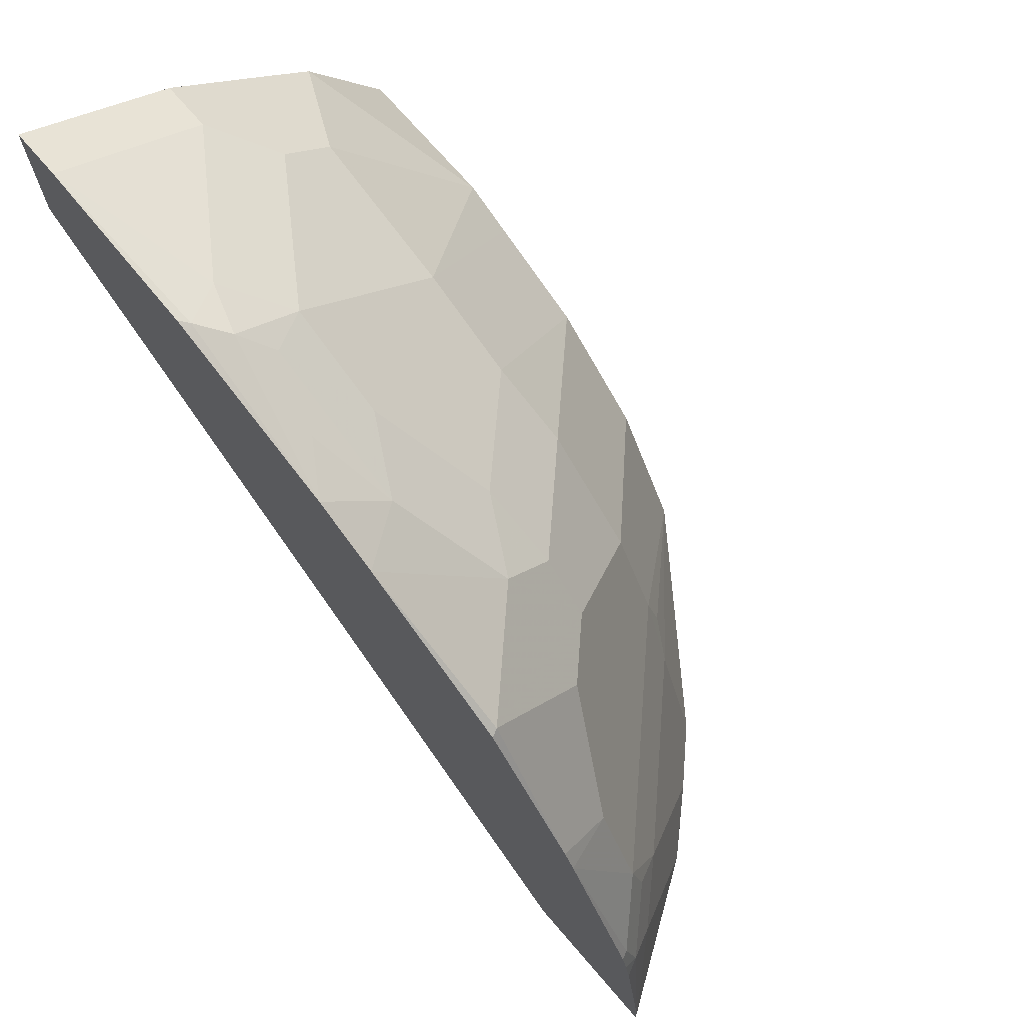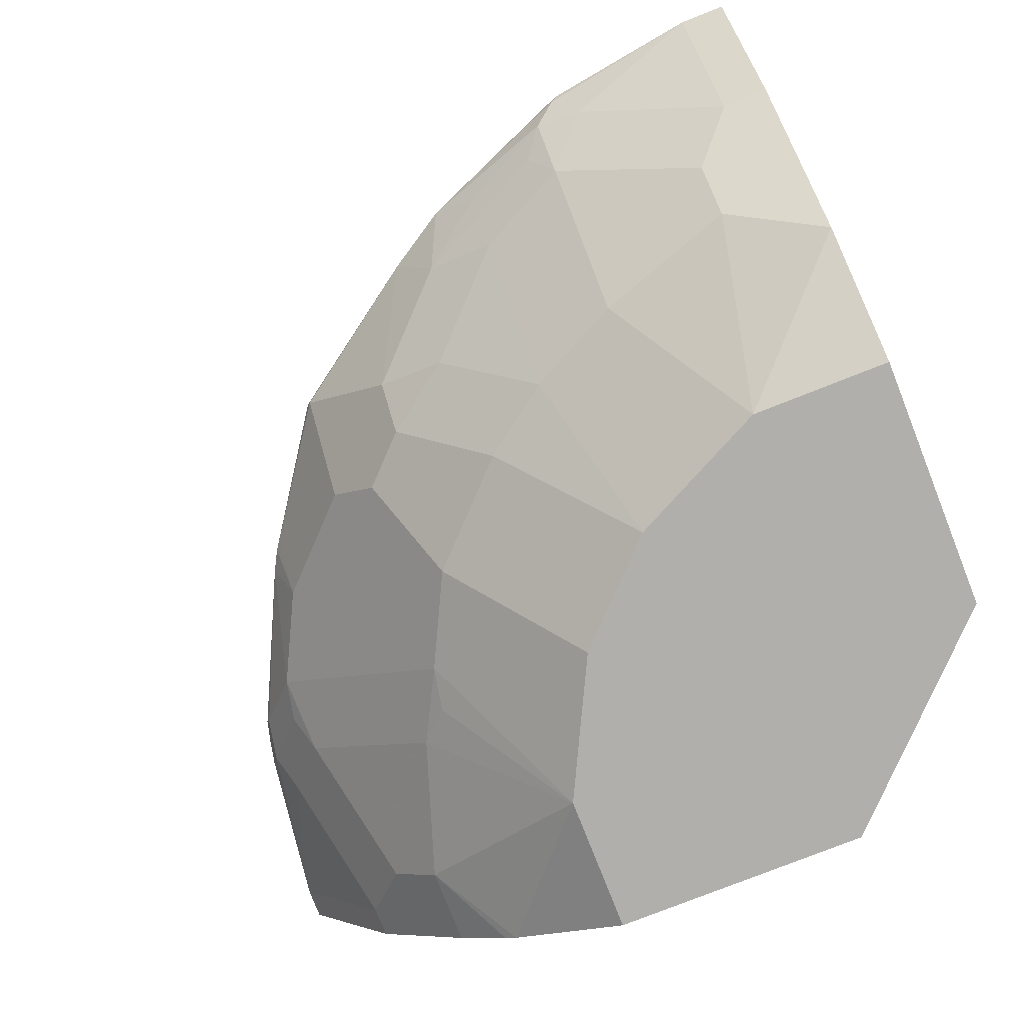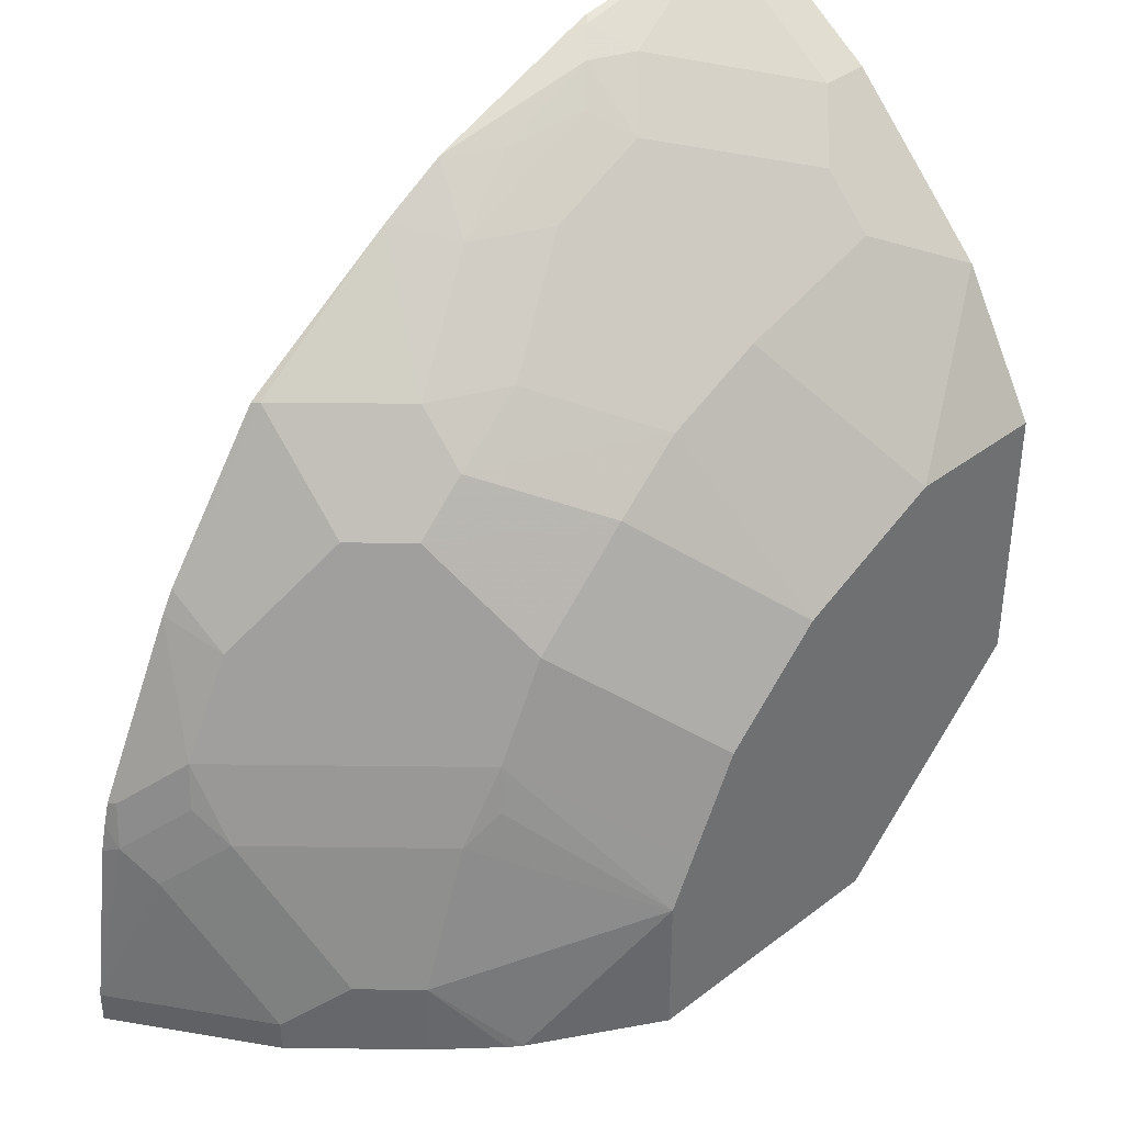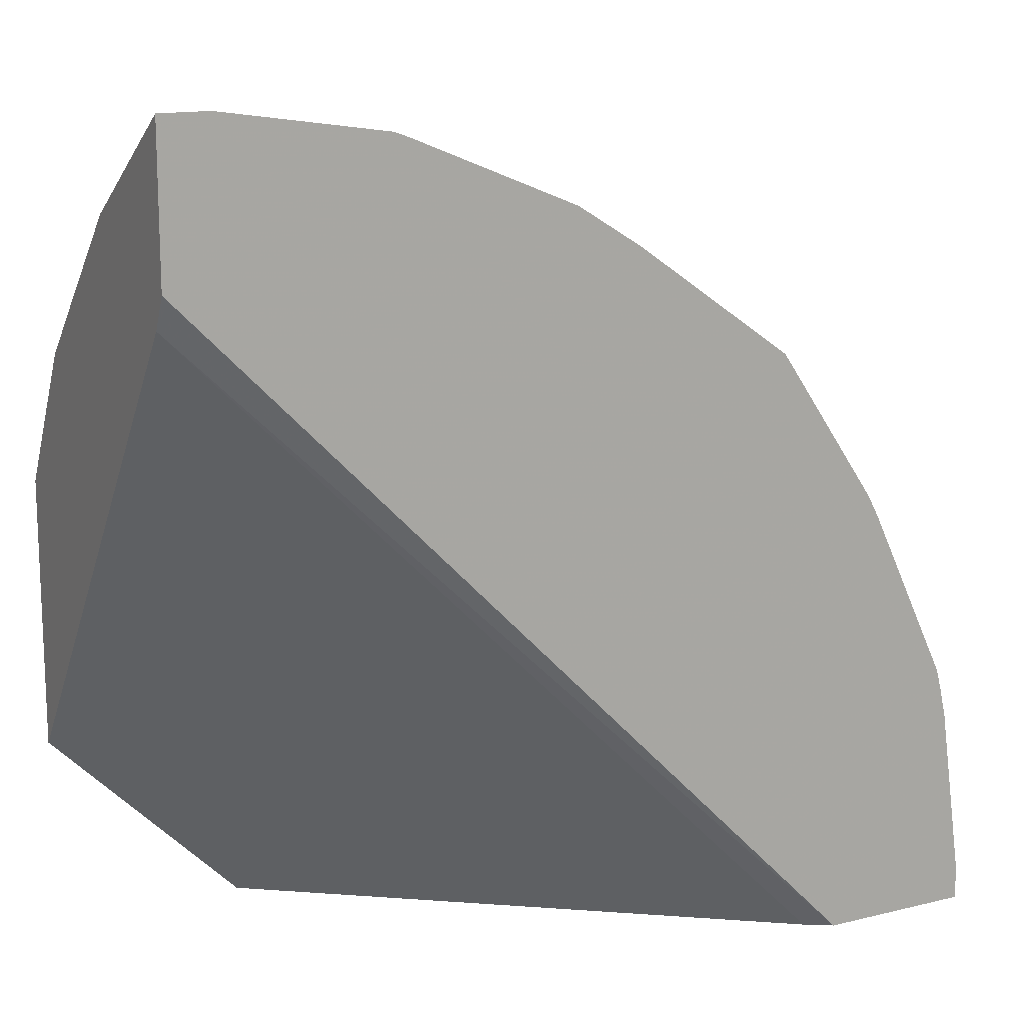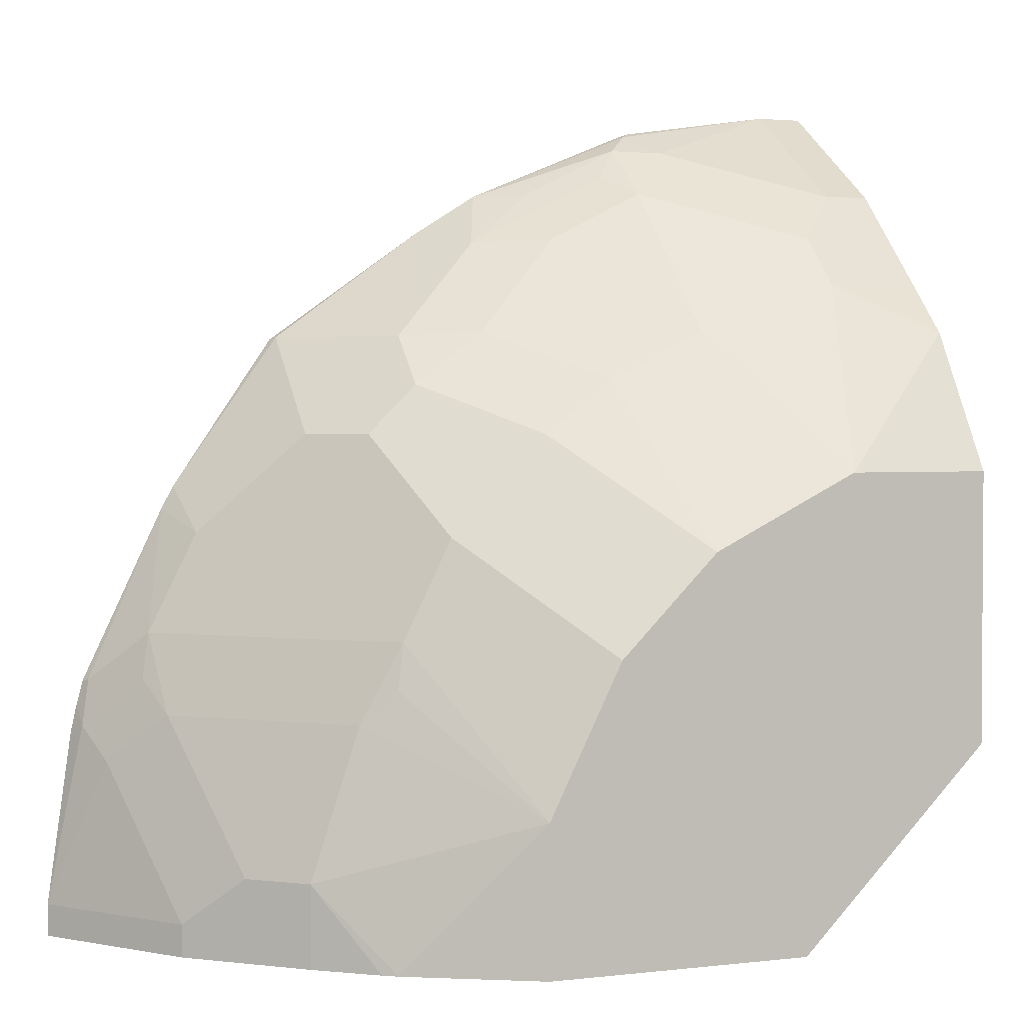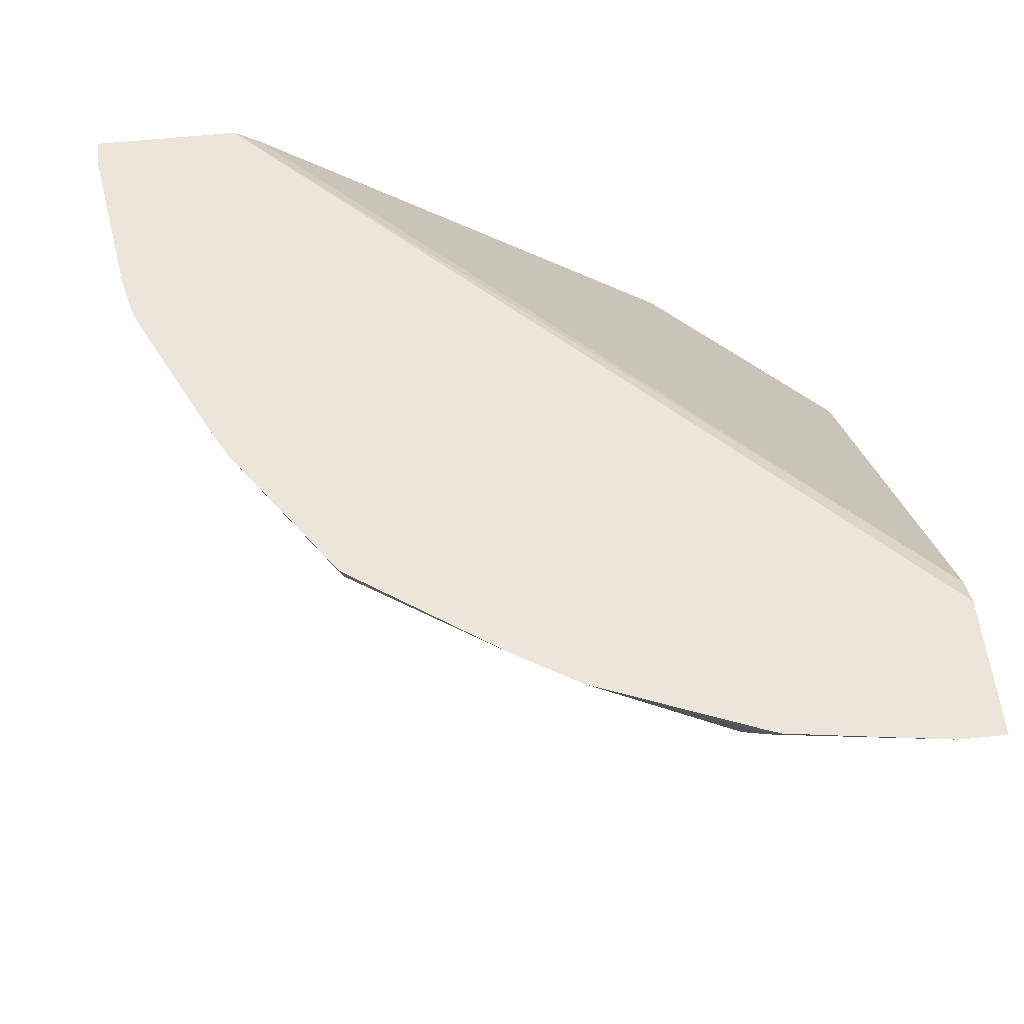
<metadata>
{"format":"obj","ext":"obj","renderer":"f3d","projection":"perspective","resolution":1024,"background":"white","views":[{"elev":71.9,"azim":-130.8,"up":"+Z"},{"elev":-78.3,"azim":21.5,"up":"+Y"},{"elev":37.9,"azim":-44.1,"up":"+Z"},{"elev":14.5,"azim":151.9,"up":"+Z"},{"elev":2.3,"azim":-22.6,"up":"+Z"},{"elev":56.6,"azim":-6.3,"up":"+Y"}]}
</metadata>
<code>
v -0.3354 -0.6126 0.0003856
v -0.2997 -0.6712 0.0003856
v -0.3388 -0.6126 0.0004188
v -0.2774 -0.6126 0.0003856
v -0.2997 -0.6712 0.01304
v -0.2606 -0.7103 0.0003856
v -0.3388 -0.6126 0.01304
v -0.2672 -0.6191 0.0003856
v -0.0003856 -0.6126 0.2801
v -0.0003856 -0.6191 0.2672
v -0.3193 -0.6321 0.07171
v -0.2606 -0.7103 0.03259
v -0.2802 -0.6908 0.03259
v -0.2997 -0.6517 0.09126
v -0.2392 -0.7294 0.0003856
v -0.3291 -0.6126 0.08149
v -0.3258 -0.6191 0.08473
v -0.0003856 -0.7623 0.07837
v -0.07837 -0.7623 0.0004519
v -0.079 -0.7621 0.0003856
v -0.0003856 -0.6126 0.3388
v -0.2411 -0.7103 0.09126
v -0.2342 -0.7333 0.0003856
v -0.1858 -0.7623 0.05883
v -0.303 -0.6354 0.1222
v -0.3063 -0.6386 0.1043
v -0.3266 -0.6126 0.09245
v -0.3226 -0.6158 0.1027
v -0.0003856 -0.7623 0.1858
v -0.07907 -0.7623 0.0003856
v -0.01963 -0.6126 0.3388
v -0.0003856 -0.6712 0.2997
v -0.2281 -0.7168 0.1043
v -0.2248 -0.7136 0.1222
v -0.2835 -0.6549 0.1222
v -0.1858 -0.7623 0.0003856
v -0.1761 -0.7623 0.0783
v -0.2835 -0.6354 0.1613
v -0.2916 -0.6126 0.1702
v -0.3242 -0.6126 0.1019
v -0.0003856 -0.7298 0.2409
v -0.05866 -0.7623 0.1858
v -0.08476 -0.6126 0.3291
v -0.08798 -0.6158 0.3274
v -0.07821 -0.6321 0.3193
v -0.01957 -0.6712 0.2997
v -0.0003856 -0.7103 0.2606
v -0.2053 -0.7136 0.1613
v -0.2248 -0.6745 0.2004
v -0.1566 -0.7623 0.1174
v -0.2835 -0.6158 0.1808
v -0.2867 -0.6126 0.1792
v -0.2443 -0.6549 0.2004
v -0.2443 -0.6158 0.2395
v -0.03911 -0.7103 0.2606
v -0.07807 -0.7623 0.1762
v -0.09775 -0.7103 0.2411
v -0.09123 -0.6126 0.3266
v -0.1564 -0.6126 0.2997
v -0.09775 -0.6256 0.3201
v -0.09775 -0.6517 0.2997
v -0.03911 -0.6908 0.2802
v -0.1662 -0.7136 0.2004
v -0.2053 -0.6745 0.2199
v -0.1175 -0.7623 0.1565
v -0.246 -0.6126 0.2386
v -0.2053 -0.6549 0.2395
v -0.1825 -0.6126 0.2834
v -0.1173 -0.7623 0.1566
v -0.1369 -0.7103 0.2216
v -0.1662 -0.6354 0.2786
v -0.1369 -0.6256 0.3006
v -0.1076 -0.6354 0.3079
v -0.1369 -0.6517 0.2802
v -0.1759 -0.6712 0.2411
f 38 53 54
f 35 49 38
f 38 51 52
f 38 52 39
f 38 49 53
f 38 54 51
f 44 59 60
f 41 55 42
f 42 55 57
f 42 57 56
f 43 58 44
f 44 58 59
f 35 48 49
f 44 60 45
f 41 47 55
f 34 48 35
f 29 41 42
f 34 37 50
f 22 24 33
f 45 60 61
f 23 36 24
f 24 37 34
f 24 34 33
f 25 35 38
f 25 38 39
f 25 39 28
f 27 28 40
f 28 39 40
f 31 43 44
f 31 44 45
f 31 45 46
f 32 46 55
f 32 55 47
f 34 50 48
f 45 61 46
f 57 74 70
f 46 62 55
f 60 73 61
f 60 72 73
f 61 73 74
f 63 65 69
f 63 69 70
f 63 70 64
f 64 70 75
f 64 75 67
f 67 75 74
f 67 74 71
f 67 71 68
f 70 74 75
f 71 74 73
f 71 73 72
f 22 34 35
f 59 72 60
f 46 61 62
f 59 71 72
f 57 70 69
f 48 50 63
f 48 63 49
f 49 63 64
f 49 64 67
f 49 67 54
f 49 54 53
f 50 65 63
f 51 54 52
f 52 54 66
f 54 67 68
f 54 68 66
f 55 62 61
f 55 61 57
f 56 57 69
f 57 61 74
f 59 68 71
f 22 33 34
f 5 11 7
f 21 31 46
f 1 30 36
f 1 36 23
f 1 23 15
f 1 15 6
f 1 6 2
f 2 5 7
f 1 20 30
f 2 7 3
f 2 12 5
f 4 9 10
f 4 10 8
f 5 12 13
f 5 13 14
f 5 14 11
f 2 6 12
f 1 8 20
f 1 4 8
f 1 9 4
f 21 46 32
f 1 2 3
f 1 3 7
f 1 7 16
f 1 16 27
f 1 27 40
f 1 40 39
f 1 39 52
f 1 52 66
f 1 66 68
f 1 68 59
f 1 59 58
f 1 43 31
f 1 31 21
f 1 21 9
f 6 15 12
f 7 11 17
f 1 58 43
f 8 10 18
f 16 17 27
f 17 26 25
f 17 25 28
f 17 28 27
f 18 29 42
f 18 42 56
f 18 56 69
f 18 69 65
f 18 50 37
f 18 37 24
f 18 24 36
f 18 36 30
f 18 30 19
f 19 30 20
f 7 17 16
f 14 35 25
f 14 22 35
f 18 65 50
f 12 24 22
f 8 18 19
f 8 19 20
f 14 25 26
f 9 21 32
f 9 47 41
f 9 41 29
f 9 29 18
f 9 32 47
f 11 14 26
f 11 26 17
f 12 22 14
f 12 23 24
f 12 15 23
f 9 18 10
f 12 14 13

</code>
